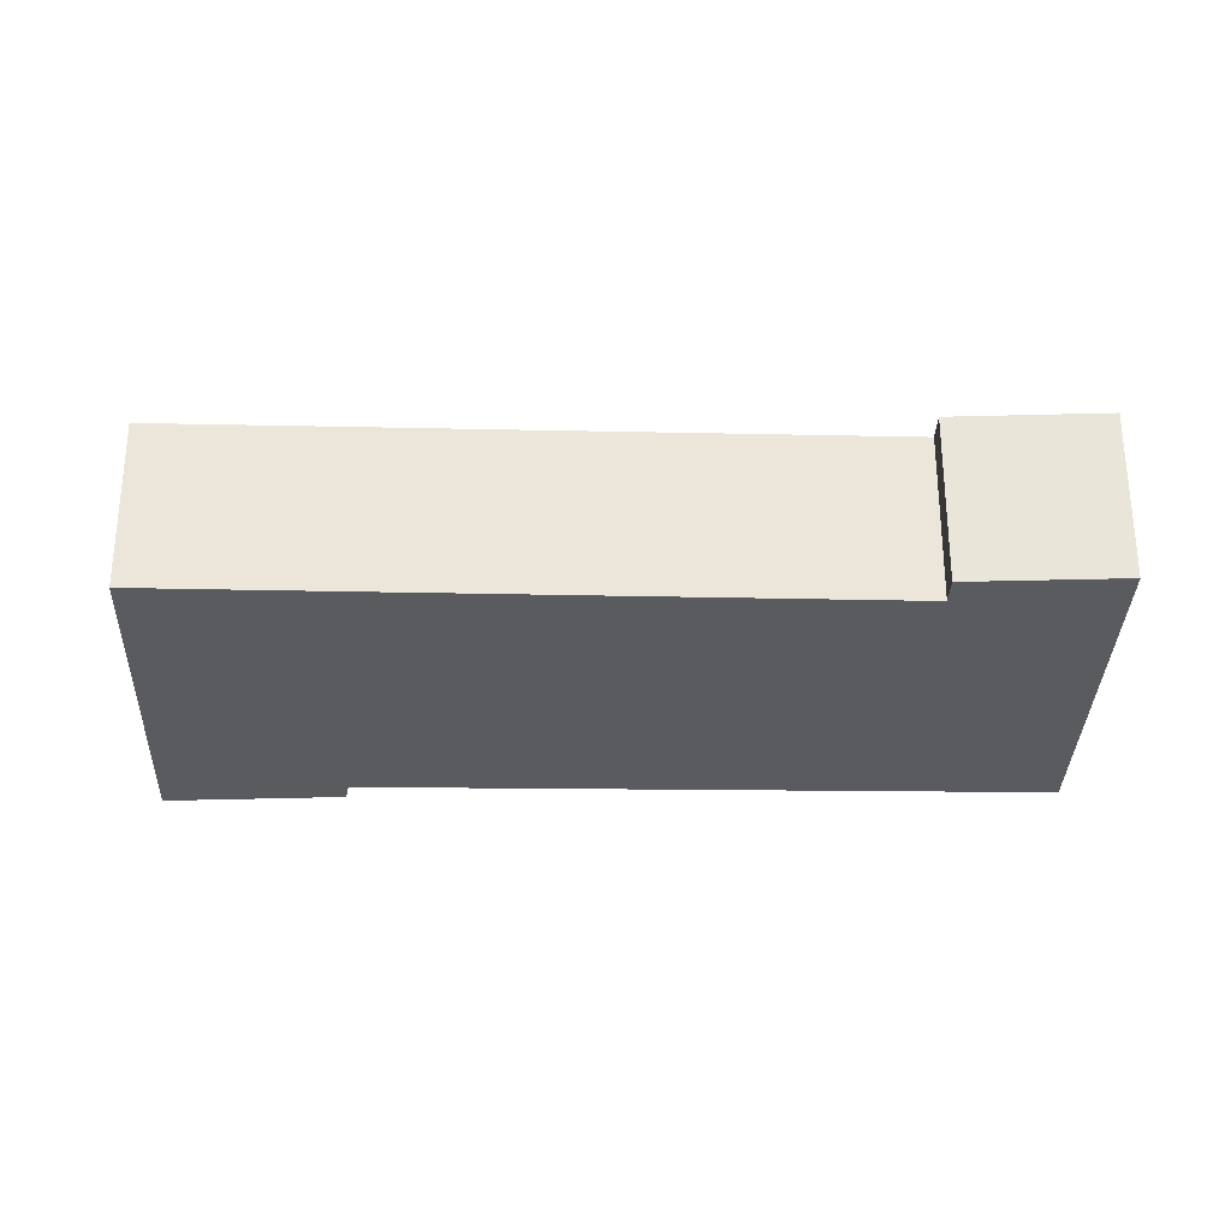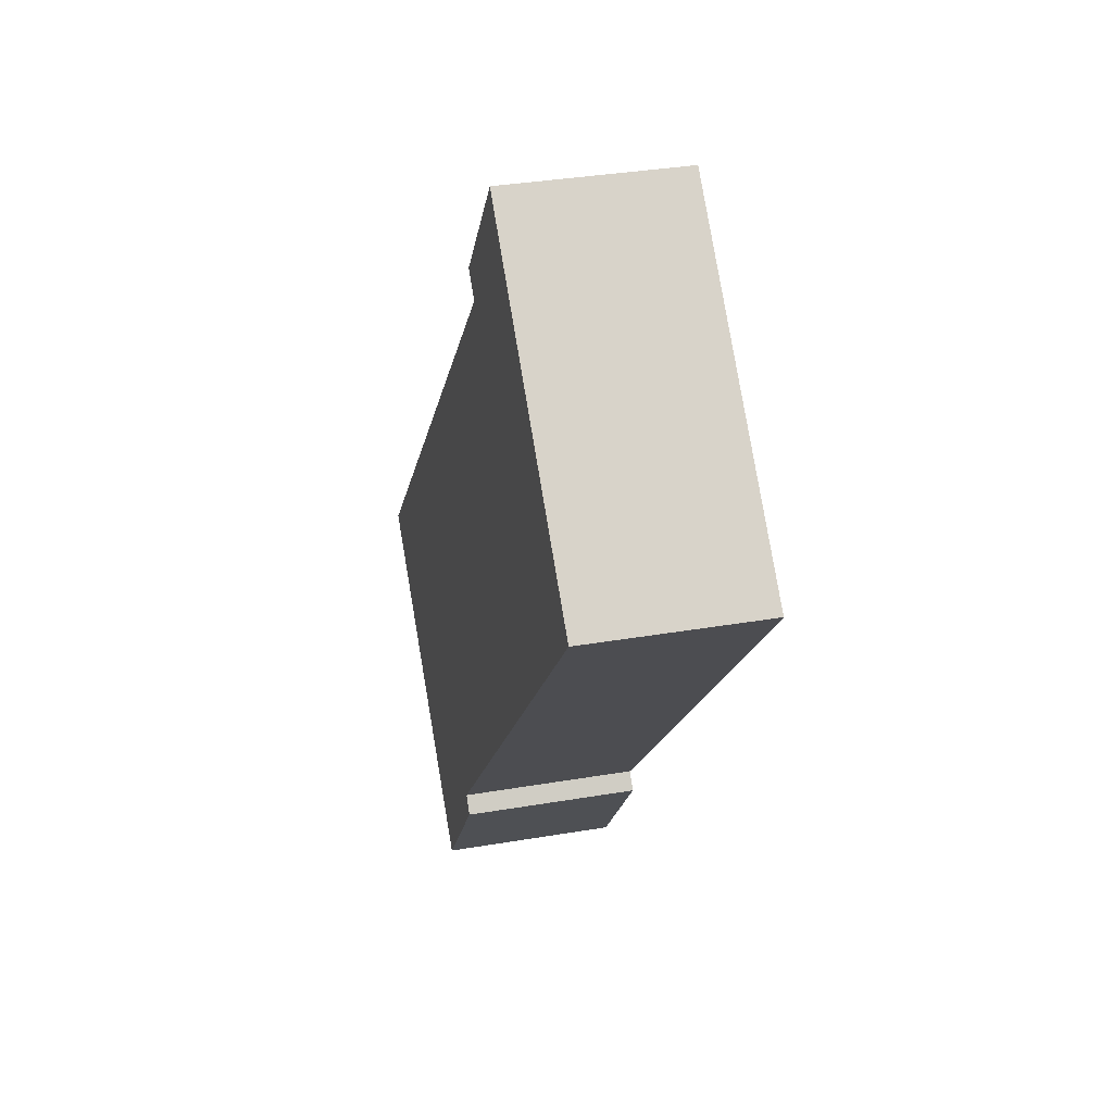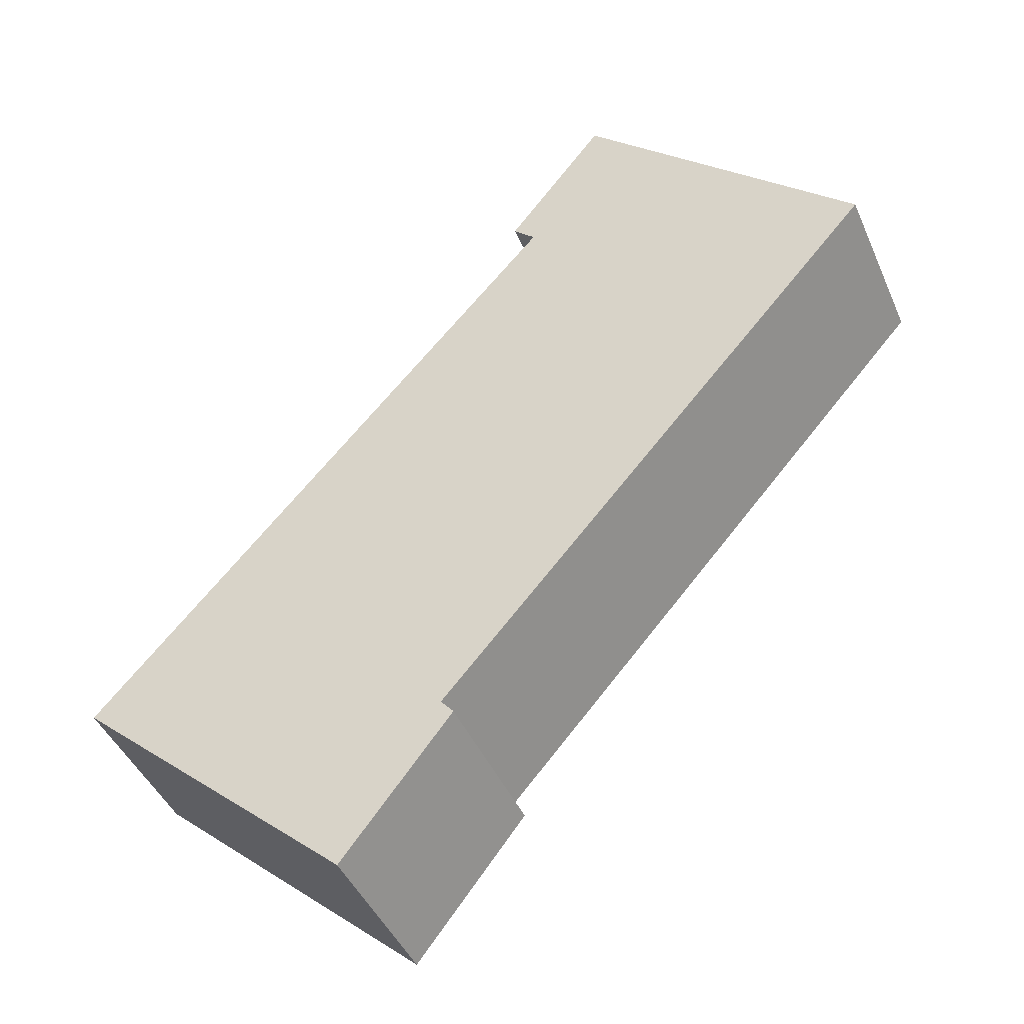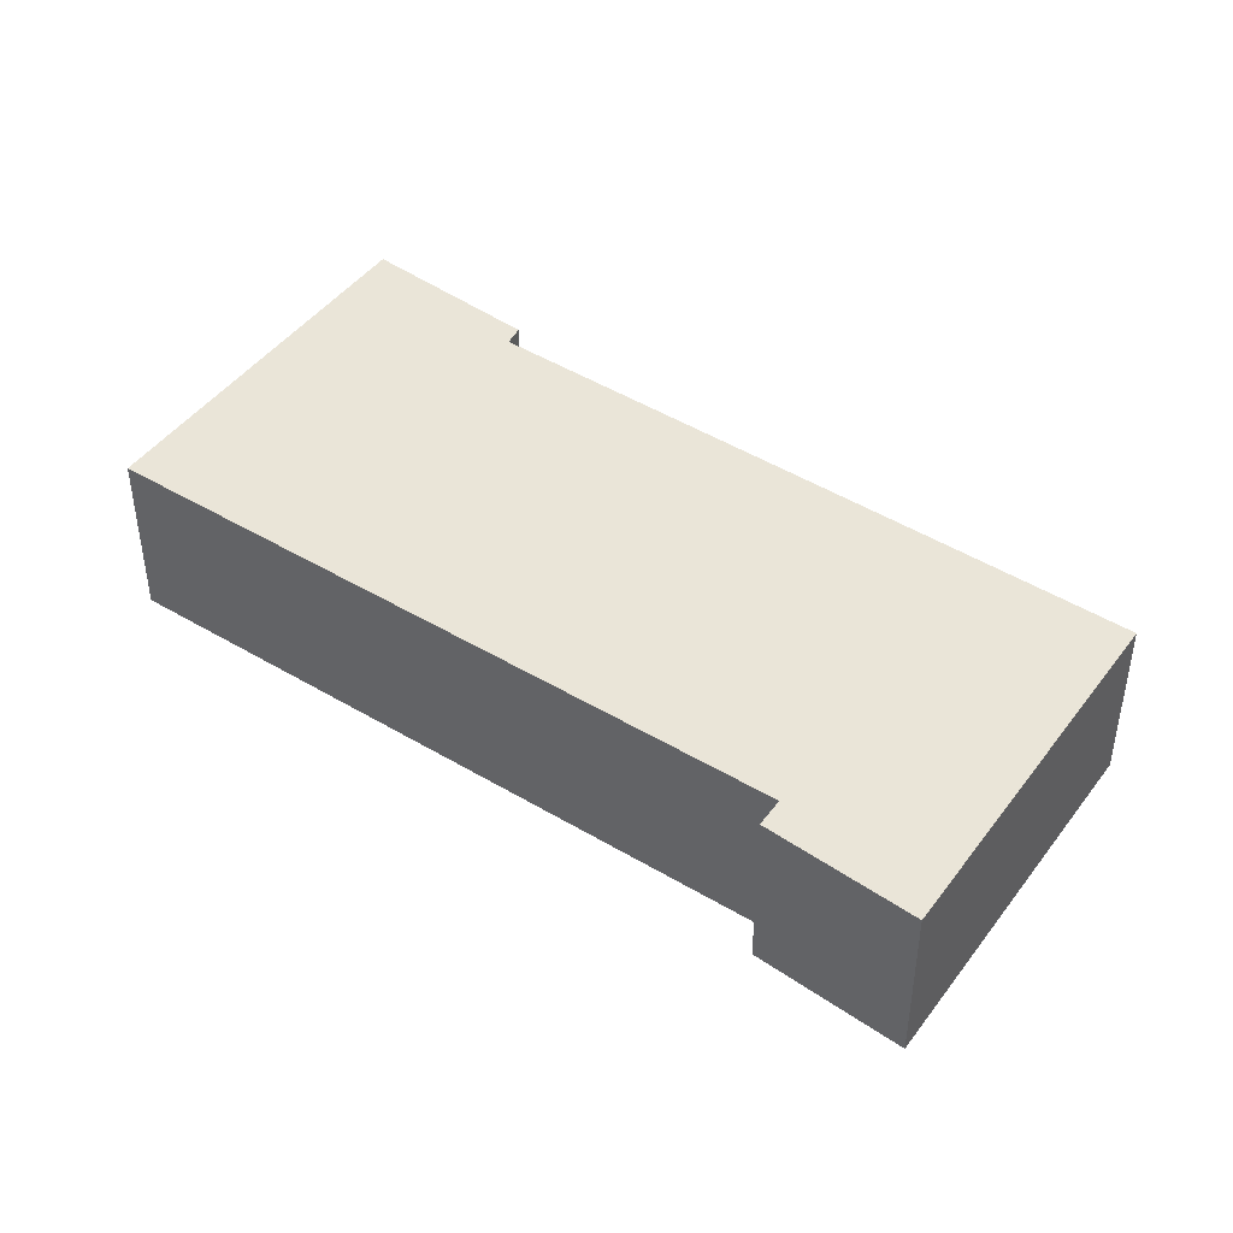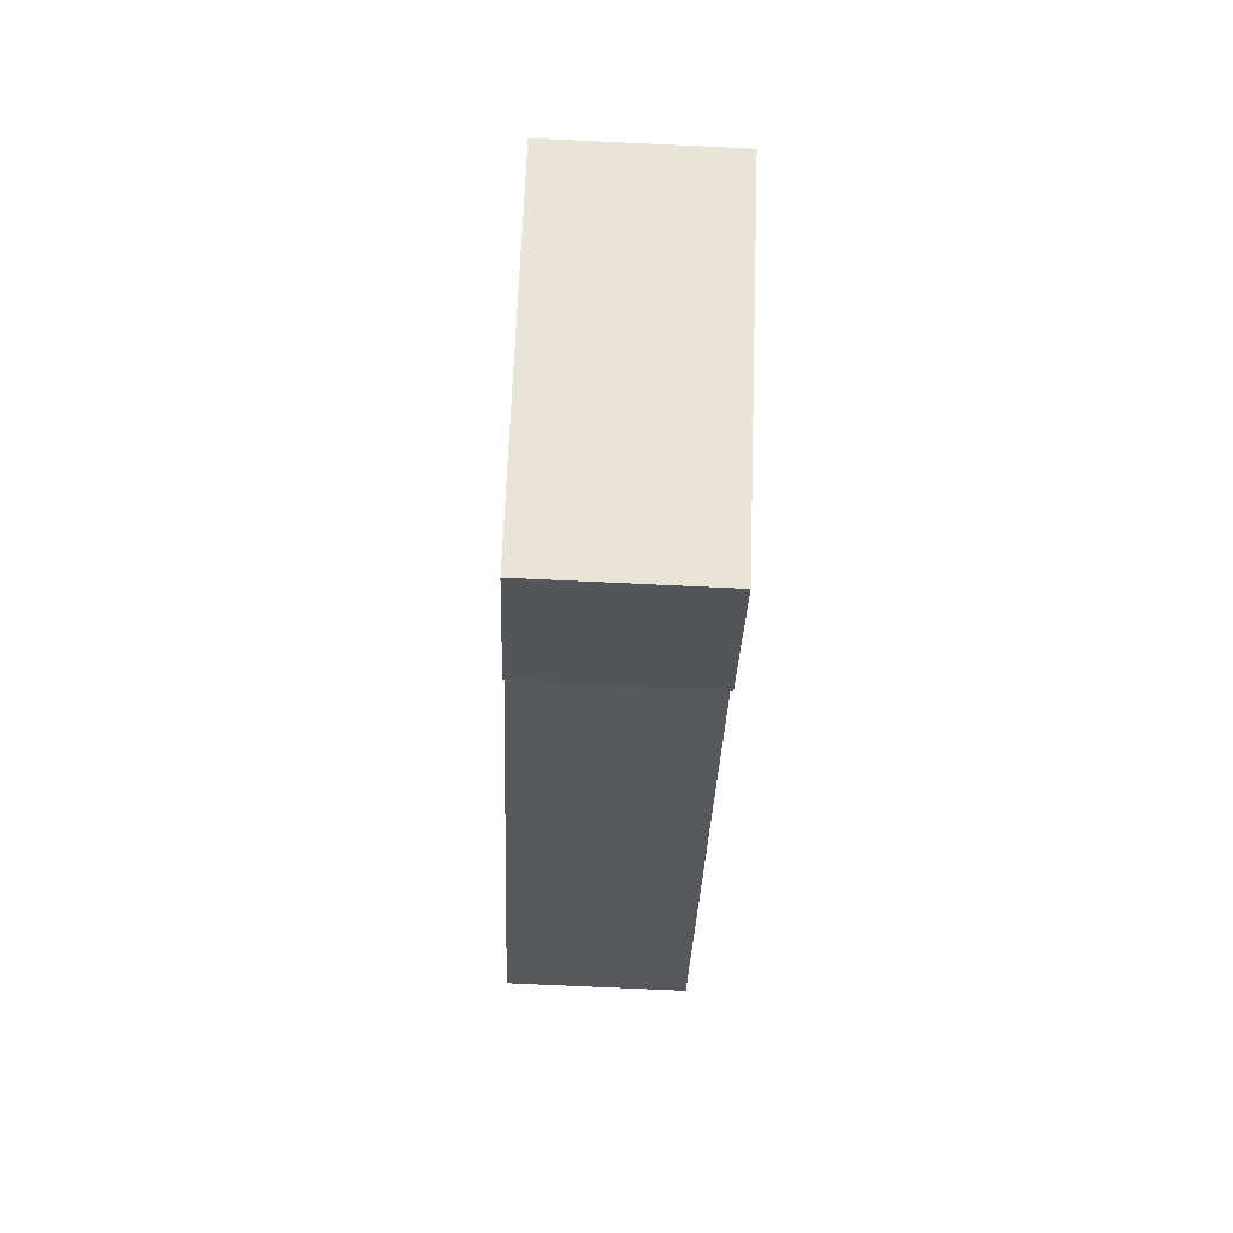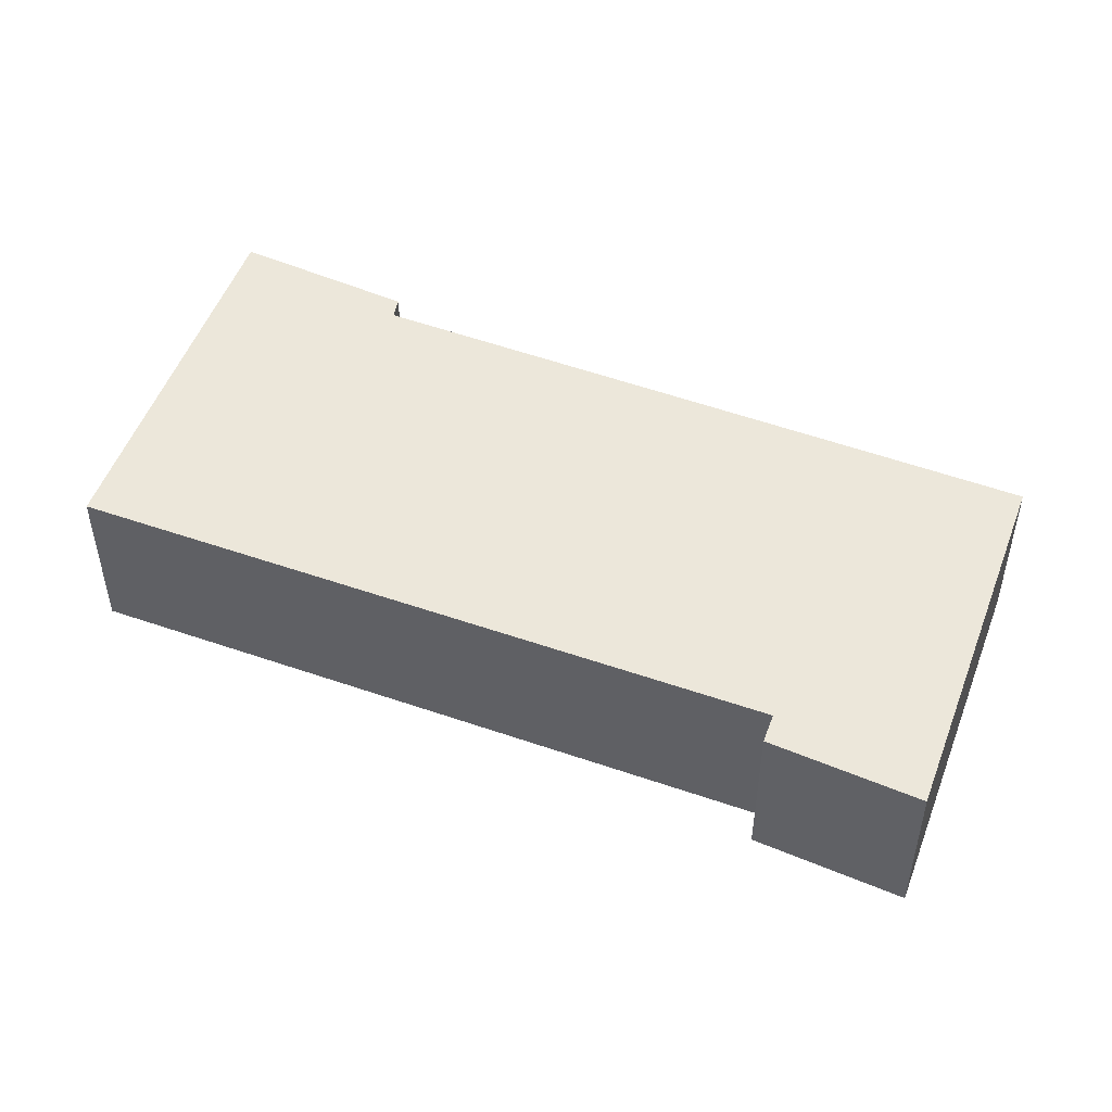
<metadata>
{"format":"obj","ext":"obj","renderer":"f3d","projection":"perspective","resolution":1024,"background":"white","views":[{"elev":-32.2,"azim":-49.6,"up":"+Y"},{"elev":34.4,"azim":77.0,"up":"+Z"},{"elev":-43.9,"azim":22.5,"up":"+Z"},{"elev":45.5,"azim":-13.3,"up":"+Y"},{"elev":-76.8,"azim":-92.7,"up":"+Z"},{"elev":51.9,"azim":-27.3,"up":"+Y"}]}
</metadata>
<code>
v  0 2.197 1.345e-16
v  5 2.197 -1.444
v  3.601 2.197 -3.242
v  4.836 2.197 -1.247
v  10.57 2.197 5.279
v  6.066 2.197 6.712
v  7.028 2.197 8.548
v  5.785 2.197 6.972
v  5.785 -4.269e-16 6.972
v  7.028 -5.234e-16 8.548
v  0 0 0
v  6.066 -4.11e-16 6.712
v  10.57 -3.232e-16 5.279
v  4.836 7.636e-17 -1.247
v  5 8.842e-17 -1.444
v  3.601 1.985e-16 -3.242
g defaultobject
f 1 2 3
f 2 1 4
f 4 1 5
f 5 1 6
f 5 6 7
f 7 6 8
f 9 7 8
f 7 9 10
f 11 6 1
f 6 11 12
f 10 5 7
f 5 10 13
f 14 2 4
f 2 14 15
f 13 4 5
f 4 13 14
f 15 3 2
f 3 15 16
f 16 1 3
f 1 16 11
f 12 8 6
f 8 12 9
f 15 11 16
f 11 15 14
f 11 14 13
f 11 13 12
f 12 13 10
f 12 10 9

</code>
